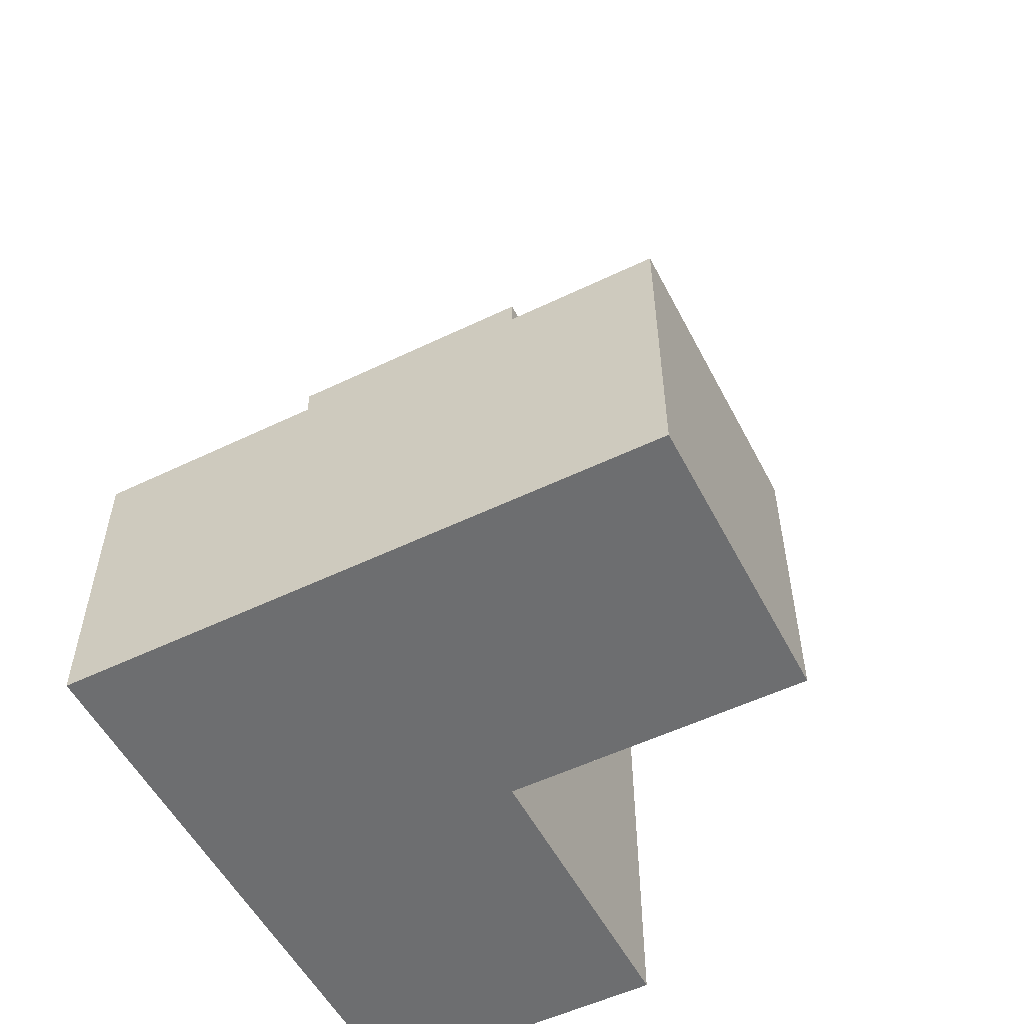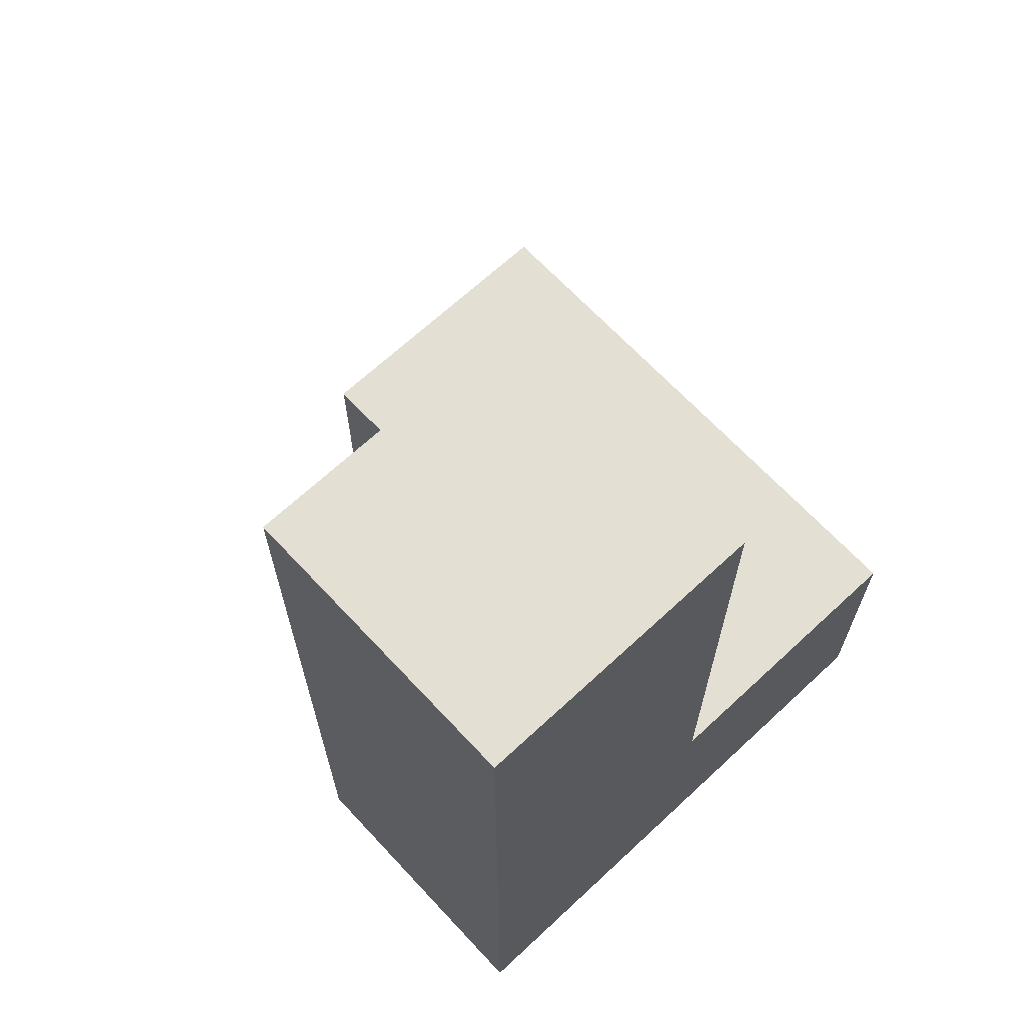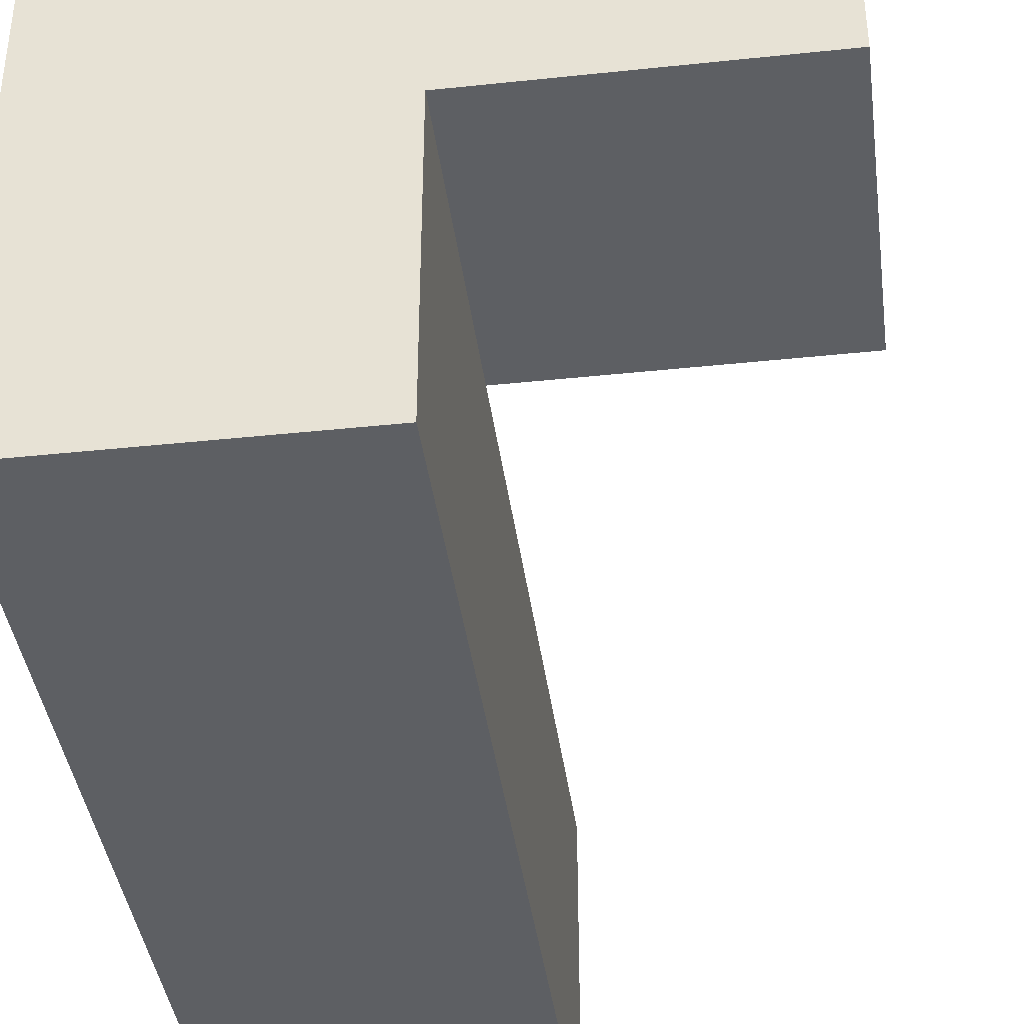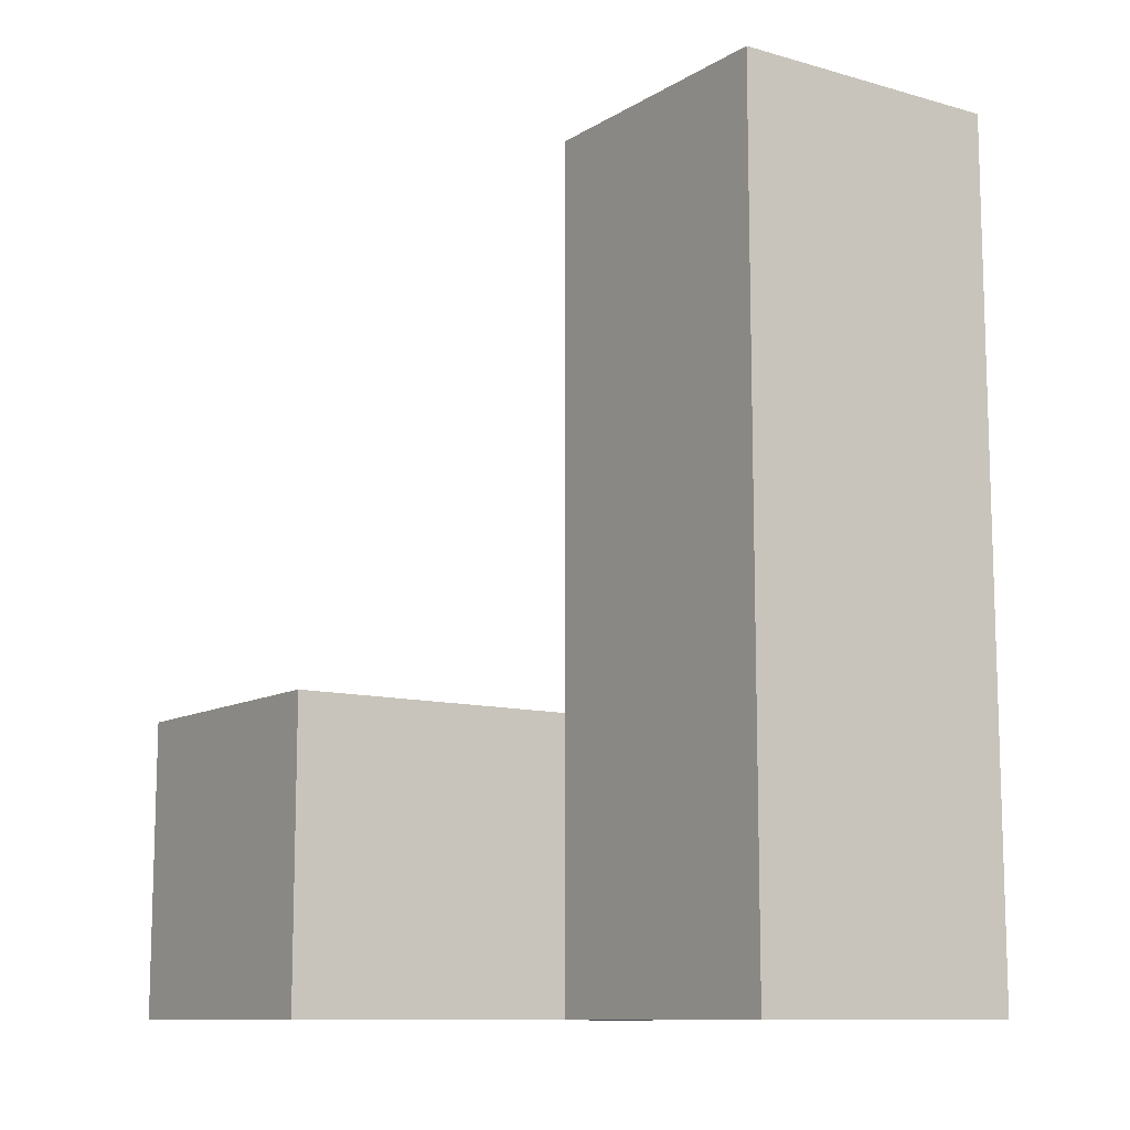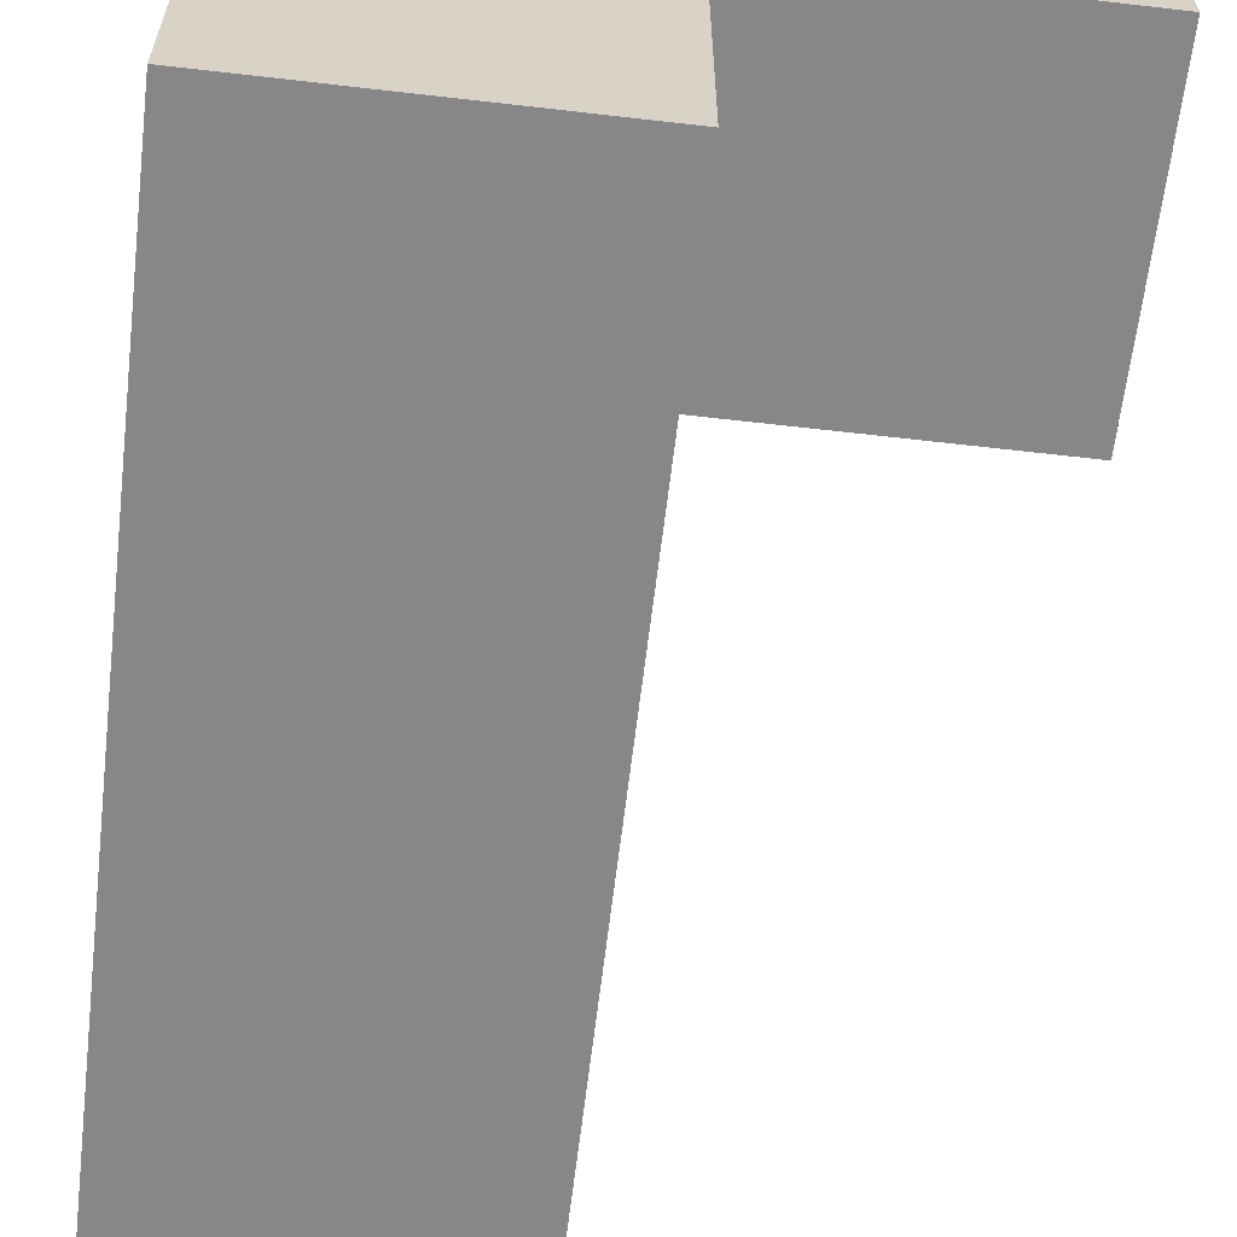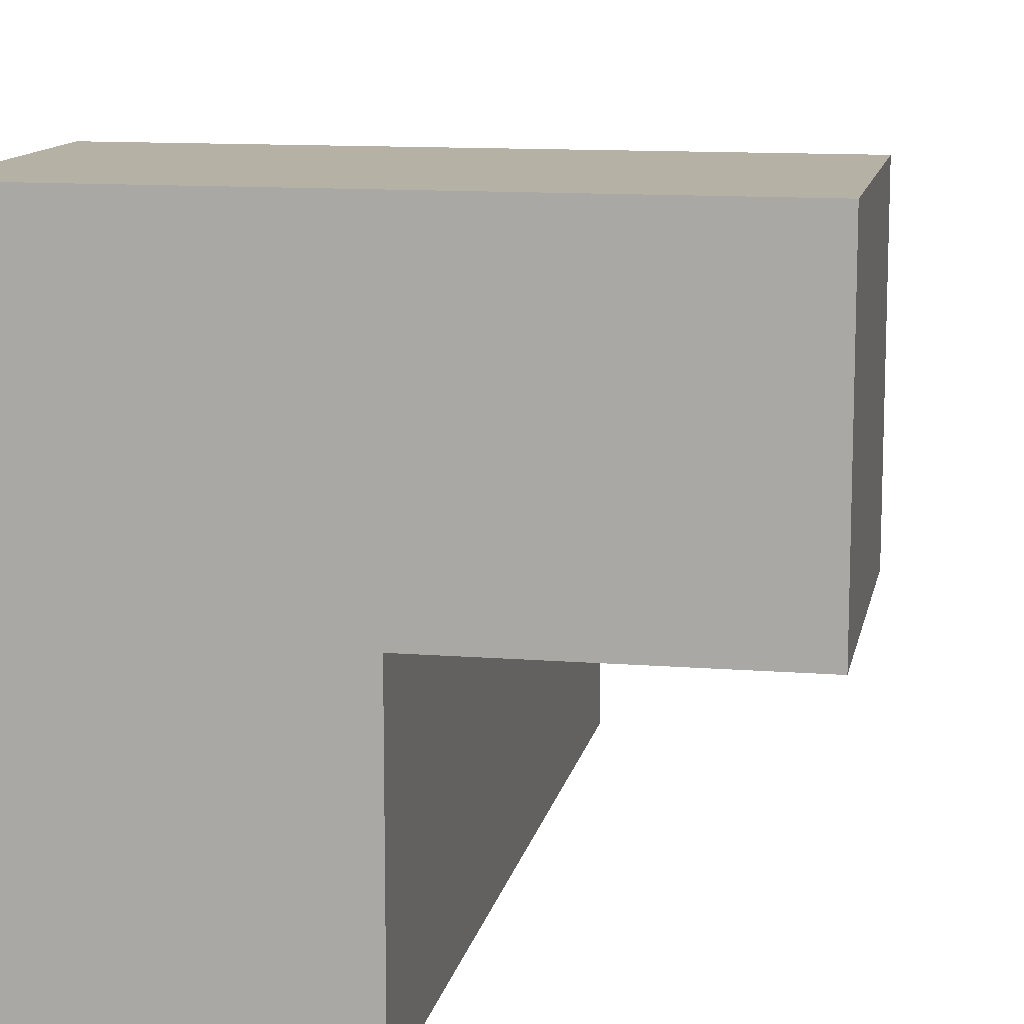
<metadata>
{"format":"obj","ext":"obj","renderer":"f3d","projection":"perspective","resolution":1024,"background":"white","views":[{"elev":-54.2,"azim":27.1,"up":"+Y"},{"elev":67.1,"azim":-133.0,"up":"+Y"},{"elev":-39.8,"azim":7.5,"up":"+Z"},{"elev":-10.9,"azim":145.3,"up":"+Y"},{"elev":-62.5,"azim":-6.7,"up":"+Z"},{"elev":11.9,"azim":10.7,"up":"+Z"}]}
</metadata>
<code>
o ellelltri_ellelltri.001
v 0 0 0
v 1 0 0
v 2 0 0
v 0 0 -1
v 1 0 -1
v 2 0 -1
v 0 0 -2
v 1 0 -2
v 0 1 0
v 1 1 0
v 2 1 0
v 0 1 -1
v 1 1 -1
v 2 1 -1
v 0 1 -2
v 1 1 -2
v 0 3 -1
v 1 3 -1
v 0 3 -2
v 1 3 -2
f 1 4 5
f 1 5 2
f 2 5 6
f 2 6 3
f 4 7 8
f 4 8 5
f 9 10 13
f 9 13 12
f 10 11 14
f 10 14 13
f 17 18 20
f 17 20 19
f 1 9 12
f 1 12 4
f 4 12 15
f 4 15 7
f 12 17 19
f 12 19 15
f 5 13 16
f 5 16 8
f 13 18 20
f 13 20 16
f 3 11 14
f 3 14 6
f 1 2 10
f 1 10 9
f 2 3 11
f 2 11 10
f 12 13 18
f 12 18 17
f 5 6 14
f 5 14 13
f 7 8 16
f 7 16 15
f 15 16 20
f 15 20 19

</code>
